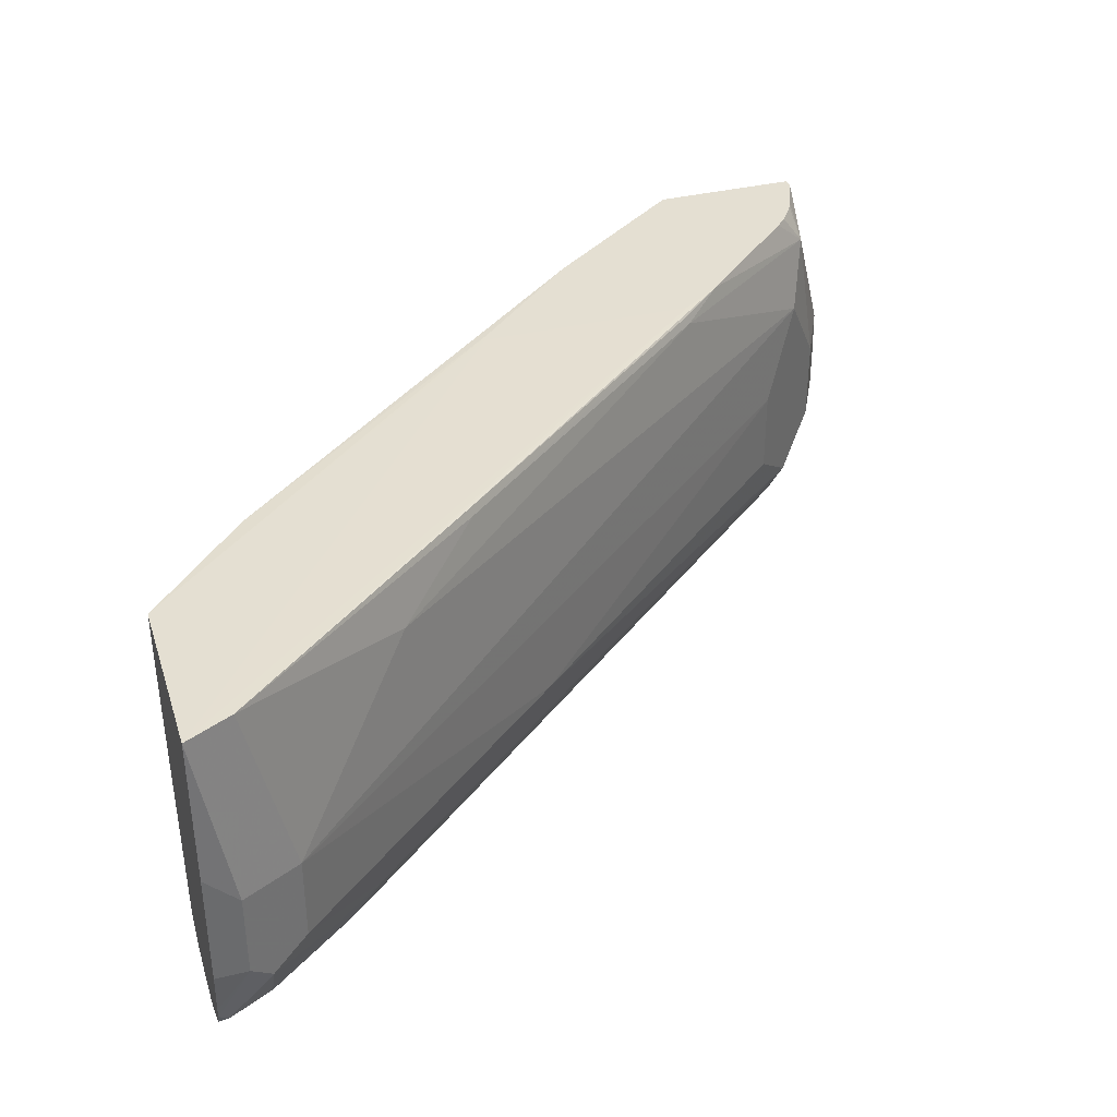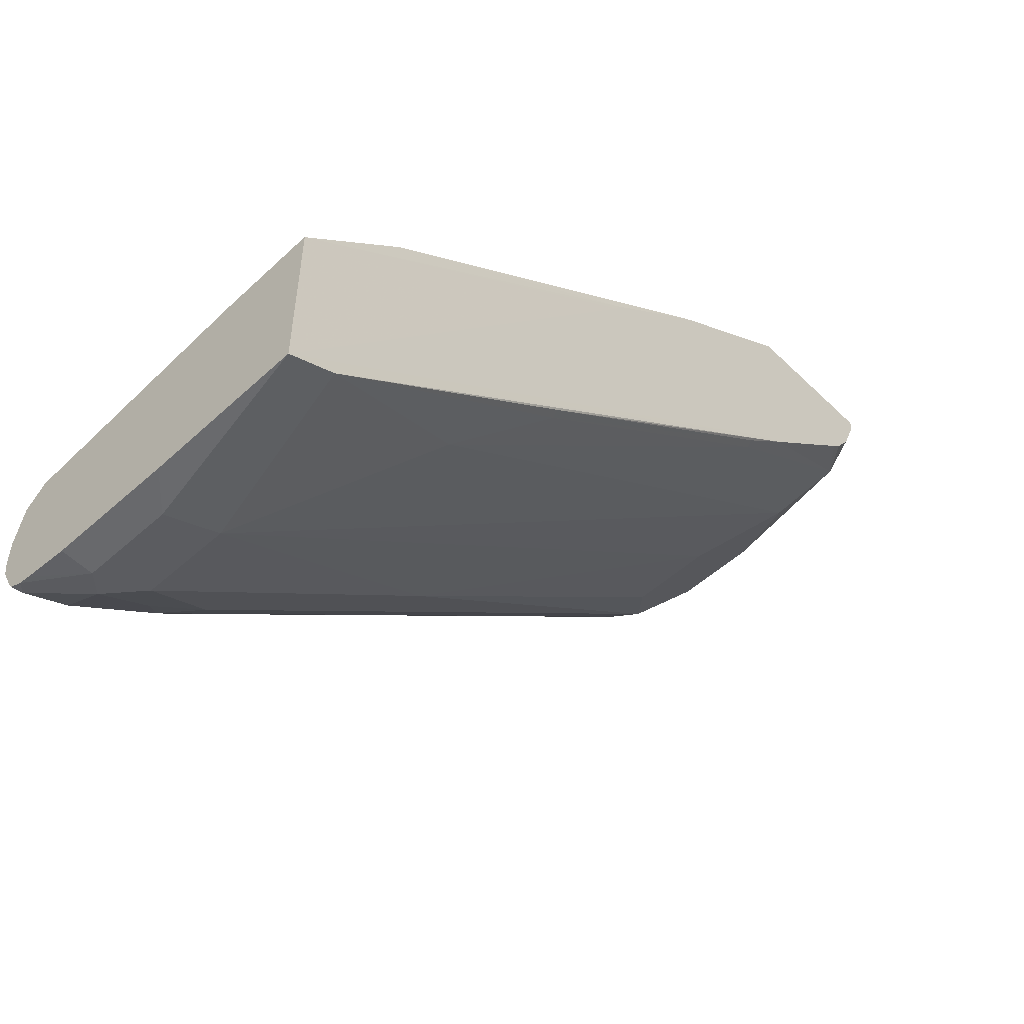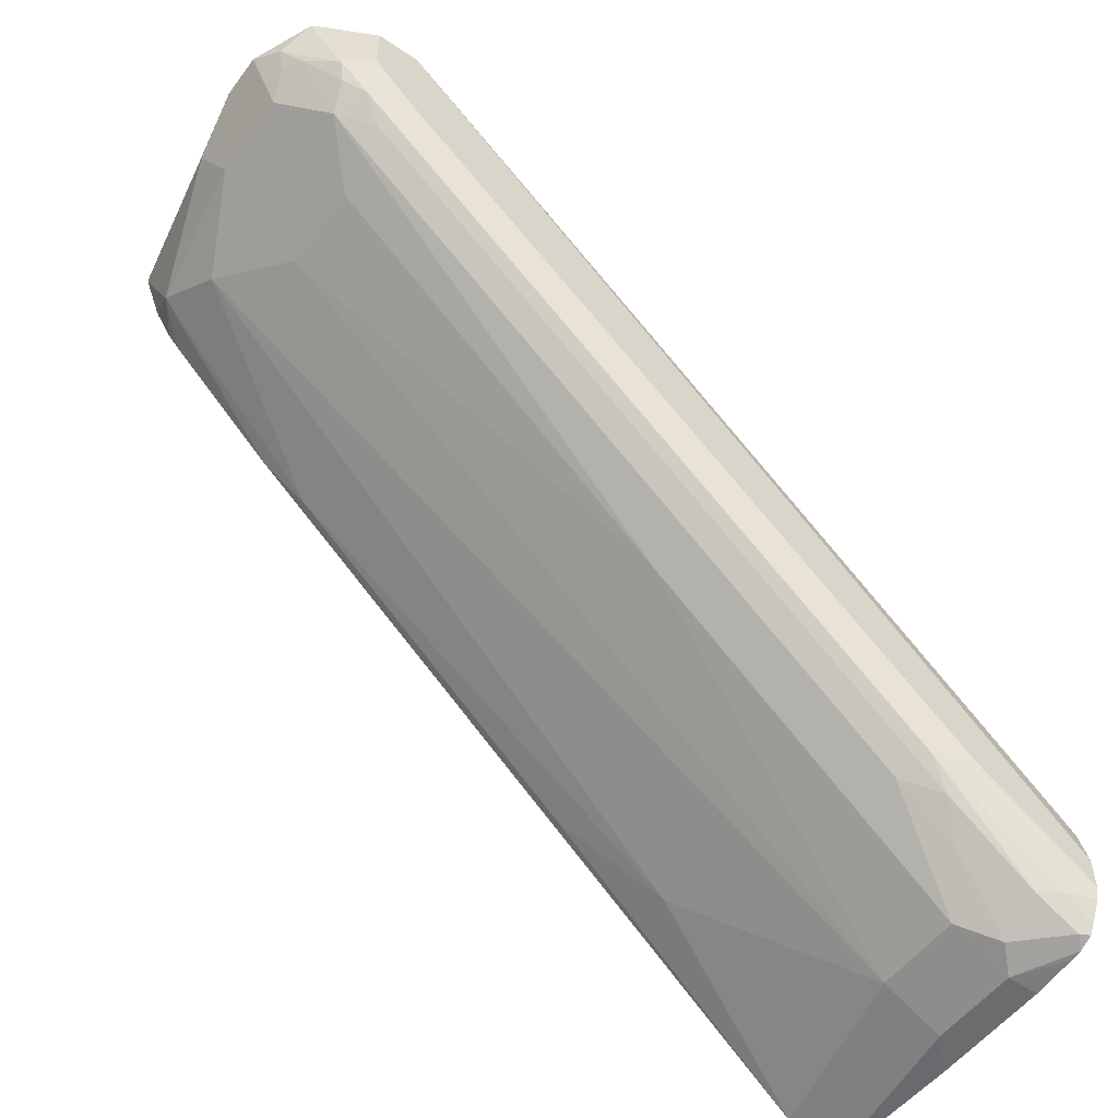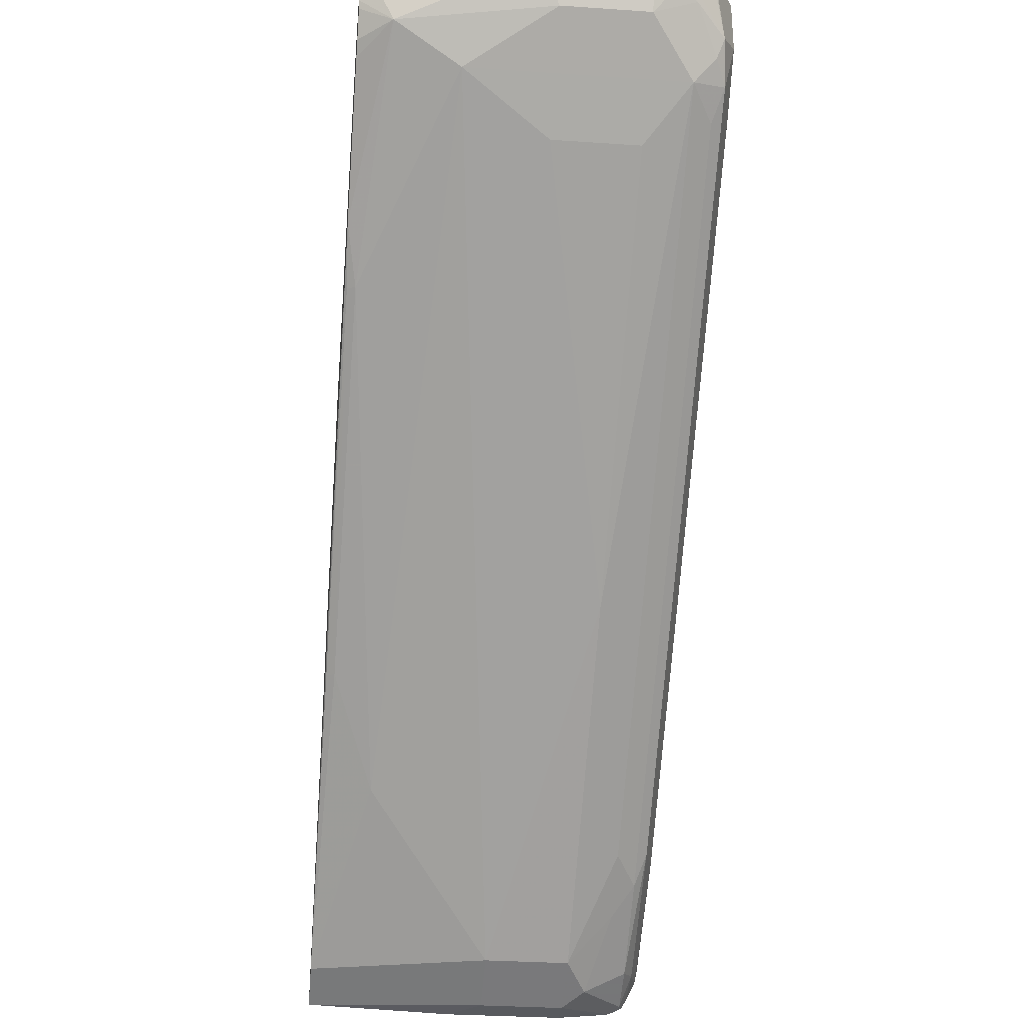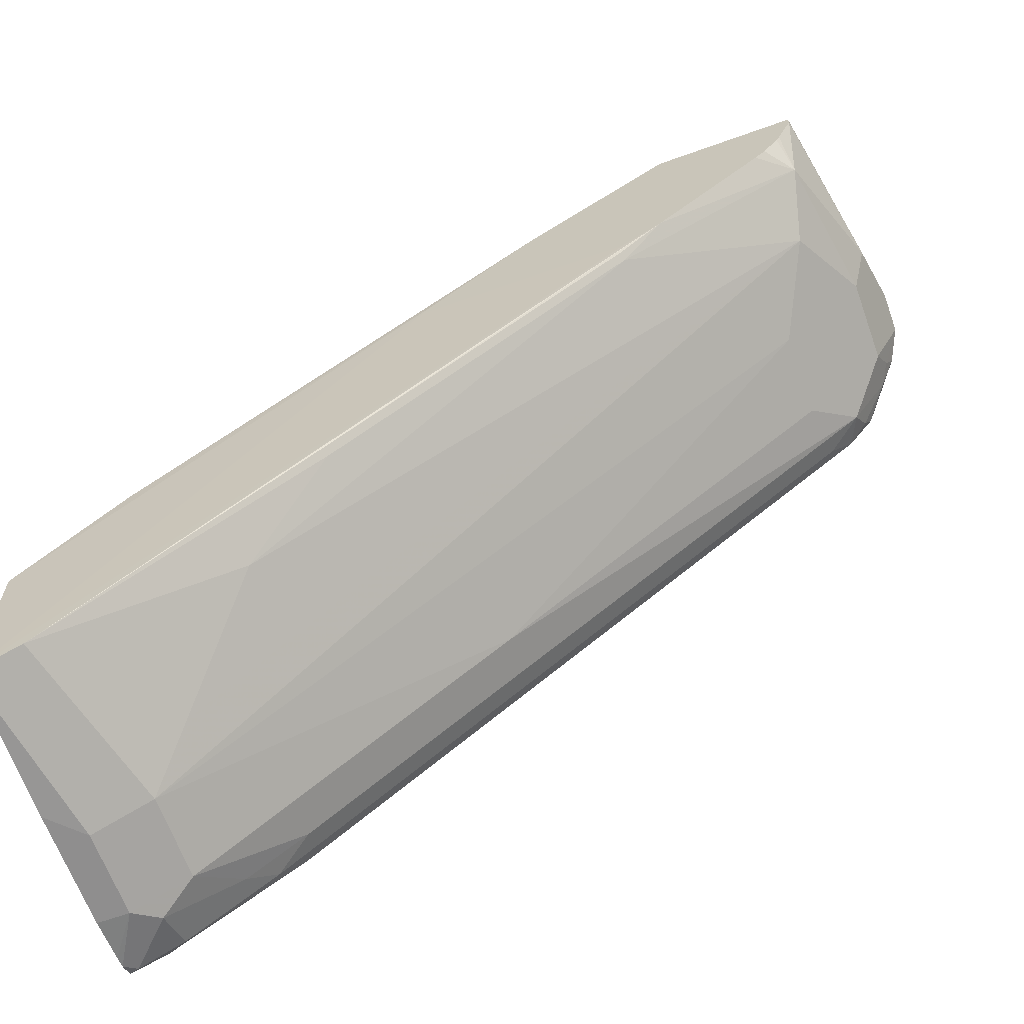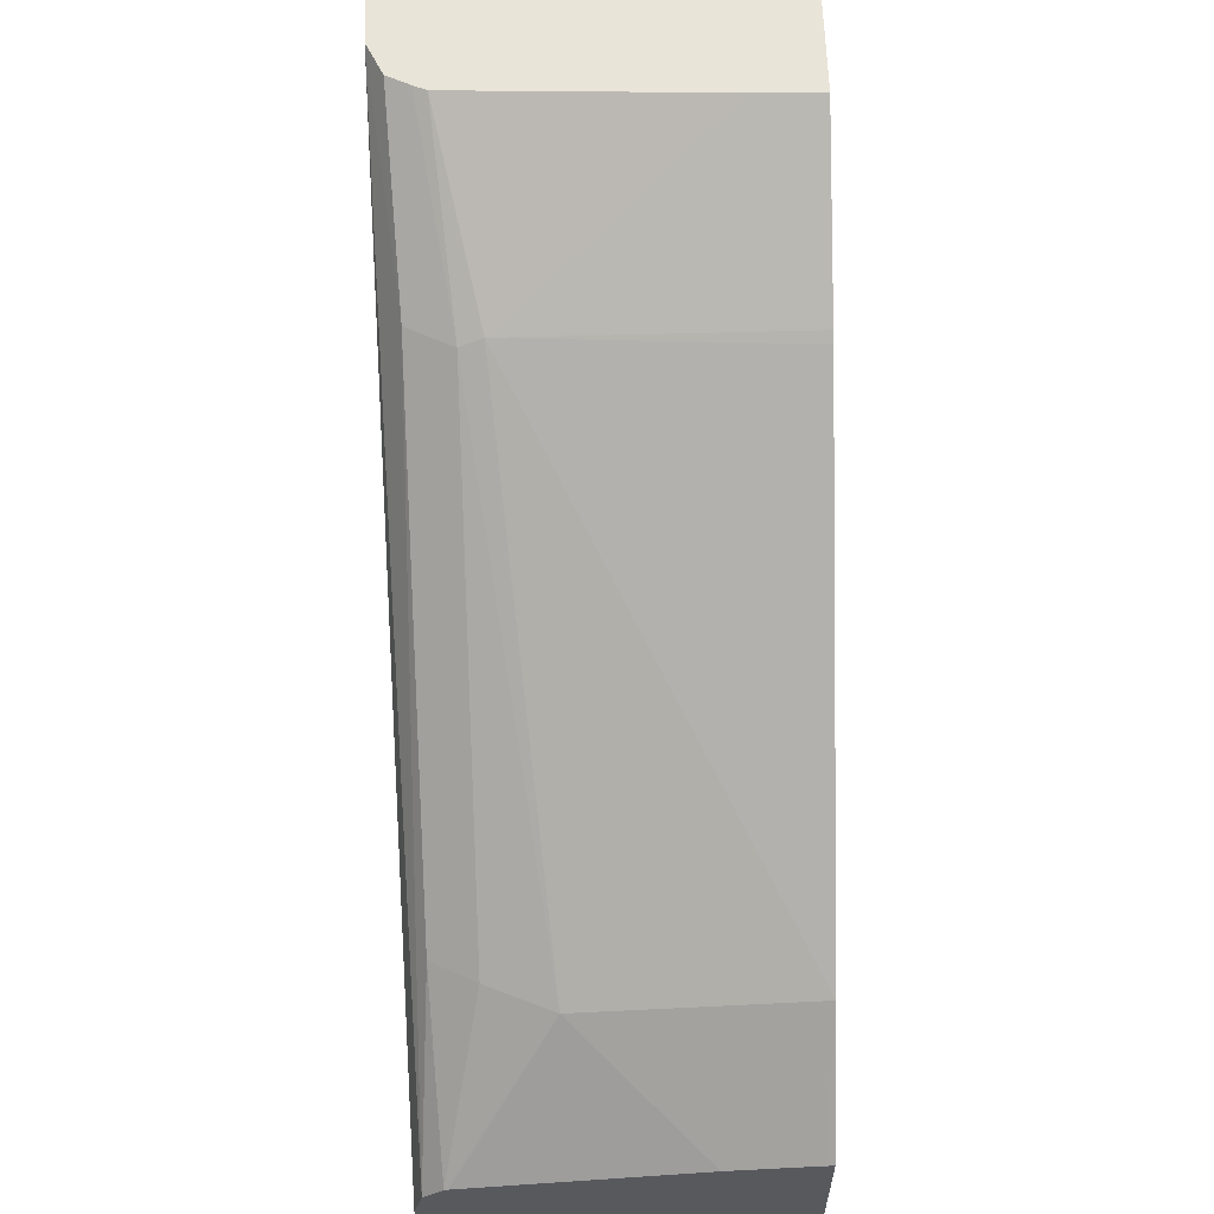
<metadata>
{"format":"obj","ext":"obj","renderer":"f3d","projection":"perspective","resolution":1024,"background":"white","views":[{"elev":37.1,"azim":162.9,"up":"+Y"},{"elev":-52.8,"azim":133.9,"up":"+Z"},{"elev":-53.8,"azim":-36.0,"up":"+Z"},{"elev":-31.1,"azim":-95.6,"up":"+Z"},{"elev":-65.0,"azim":-160.2,"up":"+Z"},{"elev":60.7,"azim":88.2,"up":"+Z"}]}
</metadata>
<code>
v -0.1118 -0.4544 -0.7882
v -0.1118 -0.3363 -0.6466
v -0.1118 -0.5945 -0.6734
v -0.1118 -0.4112 -0.6511
v -0.1118 -0.5915 -0.6727
v -0.1942 -0.514 -0.5711
v -0.1934 -0.3363 -0.5601
v -0.5254 -0.5483 -0.2856
v -0.5157 -0.3344 -0.2883
v -0.5227 -0.3344 -0.2828
v -0.6388 -0.3857 -0.1969
v -0.6373 -0.3344 -0.1969
v -0.4241 -0.3344 -0.3771
v -0.4275 -0.3344 -0.3704
v -0.1118 -0.3427 -0.6466
v -0.1118 -0.3363 -0.7837
v -0.5954 -0.3344 -0.3771
v -0.6282 -0.3344 -0.3541
v -0.1485 -0.3363 -0.7653
v -0.1371 -0.4797 -0.7882
v -0.1828 -0.4797 -0.7653
v -0.1828 -0.5483 -0.7653
v -0.1371 -0.5483 -0.7882
v -0.1542 -0.5654 -0.7796
v -0.2056 -0.5825 -0.7324
v -0.1542 -0.5997 -0.7624
v -0.12 -0.5997 -0.7796
v -0.1118 -0.5915 -0.7837
v -0.1118 -0.5825 -0.7848
v -0.1118 -0.5483 -0.7882
v -0.1118 -0.6168 -0.7196
v -0.1118 -0.6061 -0.7719
v -0.1118 -0.6024 -0.7782
v -0.1371 -0.6082 -0.7581
v -0.1118 -0.6146 -0.755
v -0.2056 -0.6168 -0.6853
v -0.2399 -0.6082 -0.6896
v -0.6853 -0.6168 -0.2742
v -0.7196 -0.6168 -0.1969
v -0.1118 -0.6168 -0.7449
v -0.6853 -0.6168 -0.1969
v -0.7651 -0.5932 -0.1969
v -0.7626 -0.5953 -0.1969
v -0.7196 -0.6168 -0.2399
v -0.7196 -0.6082 -0.2784
v -0.7424 -0.6054 -0.2513
v -0.7666 -0.5913 -0.1969
v -0.7767 -0.5711 -0.217
v -0.7624 -0.5825 -0.2356
v -0.771 -0.5654 -0.2313
v -0.7653 -0.5483 -0.2513
v -0.7882 -0.5483 -0.2056
v -0.7794 -0.557 -0.1969
v -0.6596 -0.605 -0.1969
v -0.5397 -0.5997 -0.2913
v -0.1118 -0.6099 -0.6887
v -0.2313 -0.5997 -0.5654
v -0.5226 -0.5654 -0.2913
v -0.2142 -0.5654 -0.5654
v -0.6467 -0.5782 -0.1969
v -0.6511 -0.588 -0.1969
v -0.7539 -0.3344 -0.1969
v -0.7838 -0.5096 -0.1969
v -0.7838 -0.5439 -0.1969
v -0.7882 -0.514 -0.2056
v -0.7653 -0.4797 -0.2513
v -0.7796 -0.4626 -0.2227
v -0.7539 -0.3344 -0.2056
v -0.7453 -0.3598 -0.257
v -0.7414 -0.3344 -0.2371
v -0.7173 -0.3344 -0.2705
v -0.726 -0.3344 -0.2614
v -0.7386 -0.3344 -0.2427
v -0.5939 -0.3427 -0.3884
v -0.591 -0.3363 -0.3878
v -0.3541 -0.3427 -0.594
v -0.3512 -0.3363 -0.5934
v -0.2856 -0.3769 -0.6625
v -0.731 -0.4112 -0.2856
v -0.2171 -0.4455 -0.731
v -0.6967 -0.4797 -0.3198
v -0.6967 -0.5483 -0.3198
v -0.4226 -0.5483 -0.5597
v -0.2513 -0.5825 -0.6967
v -0.4911 -0.5825 -0.4912
v -0.731 -0.5825 -0.2856
v -0.7367 -0.5997 -0.2656
v -0.7025 -0.5997 -0.2998
v -0.2228 -0.5997 -0.711
f 76 77 19
f 65 64 63
f 68 67 62
f 68 69 67
f 68 70 69
f 68 62 70
f 70 62 71
f 72 70 71
f 73 70 72
f 73 72 69
f 69 72 71
f 18 69 71
f 75 74 18
f 75 76 74
f 75 77 76
f 75 18 77
f 65 63 62
f 77 18 19
f 73 69 70
f 18 74 69
f 11 60 8
f 65 67 66
f 57 3 59
f 76 19 78
f 59 3 6
f 58 59 6
f 58 6 8
f 58 8 60
f 61 58 60
f 61 54 58
f 65 62 67
f 61 60 54
f 11 12 60
f 62 54 12
f 53 54 62
f 63 53 62
f 64 53 63
f 64 52 53
f 65 52 64
f 65 66 52
f 60 12 54
f 76 78 74
f 86 85 88
f 78 80 79
f 25 89 84
f 25 26 89
f 89 26 37
f 88 89 37
f 88 37 45
f 38 45 37
f 34 37 26
f 27 34 26
f 85 84 89
f 25 84 22
f 51 52 66
f 69 79 66
f 69 74 79
f 18 71 13
f 13 71 12
f 62 12 71
f 58 54 55
f 57 59 58
f 51 66 79
f 78 79 74
f 85 89 88
f 87 86 45
f 78 19 80
f 80 19 21
f 80 21 79
f 81 79 21
f 81 82 79
f 81 83 82
f 81 21 83
f 21 22 83
f 86 88 45
f 84 83 22
f 86 83 85
f 86 82 83
f 86 79 82
f 86 51 79
f 49 51 86
f 87 49 86
f 87 46 49
f 87 45 46
f 85 83 84
f 57 58 55
f 69 66 67
f 57 56 3
f 17 18 13
f 17 19 18
f 17 16 19
f 20 19 16
f 20 21 19
f 20 22 21
f 23 22 20
f 24 22 23
f 13 2 16
f 24 25 22
f 24 27 26
f 24 23 27
f 23 28 27
f 29 28 23
f 29 30 28
f 29 23 30
f 23 20 30
f 20 1 30
f 24 26 25
f 20 16 1
f 15 7 4
f 15 2 7
f 2 3 1
f 4 3 2
f 5 3 4
f 5 6 3
f 57 55 56
f 5 4 6
f 7 6 4
f 7 8 6
f 15 4 2
f 9 8 7
f 10 11 8
f 10 12 11
f 10 9 12
f 9 13 12
f 14 13 9
f 14 2 13
f 14 7 2
f 14 9 7
f 10 8 9
f 16 2 1
f 17 13 16
f 28 1 3
f 44 46 45
f 44 43 46
f 43 42 46
f 46 42 47
f 48 46 47
f 48 49 46
f 50 49 48
f 50 51 49
f 50 52 51
f 50 48 52
f 48 47 52
f 47 53 52
f 47 42 53
f 42 54 53
f 41 54 42
f 41 55 54
f 41 56 55
f 41 31 56
f 30 1 28
f 44 45 38
f 44 38 39
f 56 31 3
f 33 32 34
f 31 28 3
f 32 28 31
f 33 28 32
f 33 27 28
f 33 34 27
f 44 39 43
f 35 34 32
f 36 34 35
f 36 38 37
f 36 37 34
f 36 40 39
f 36 35 40
f 35 32 40
f 40 32 31
f 41 40 31
f 39 40 41
f 39 41 42
f 43 39 42
f 36 39 38

</code>
